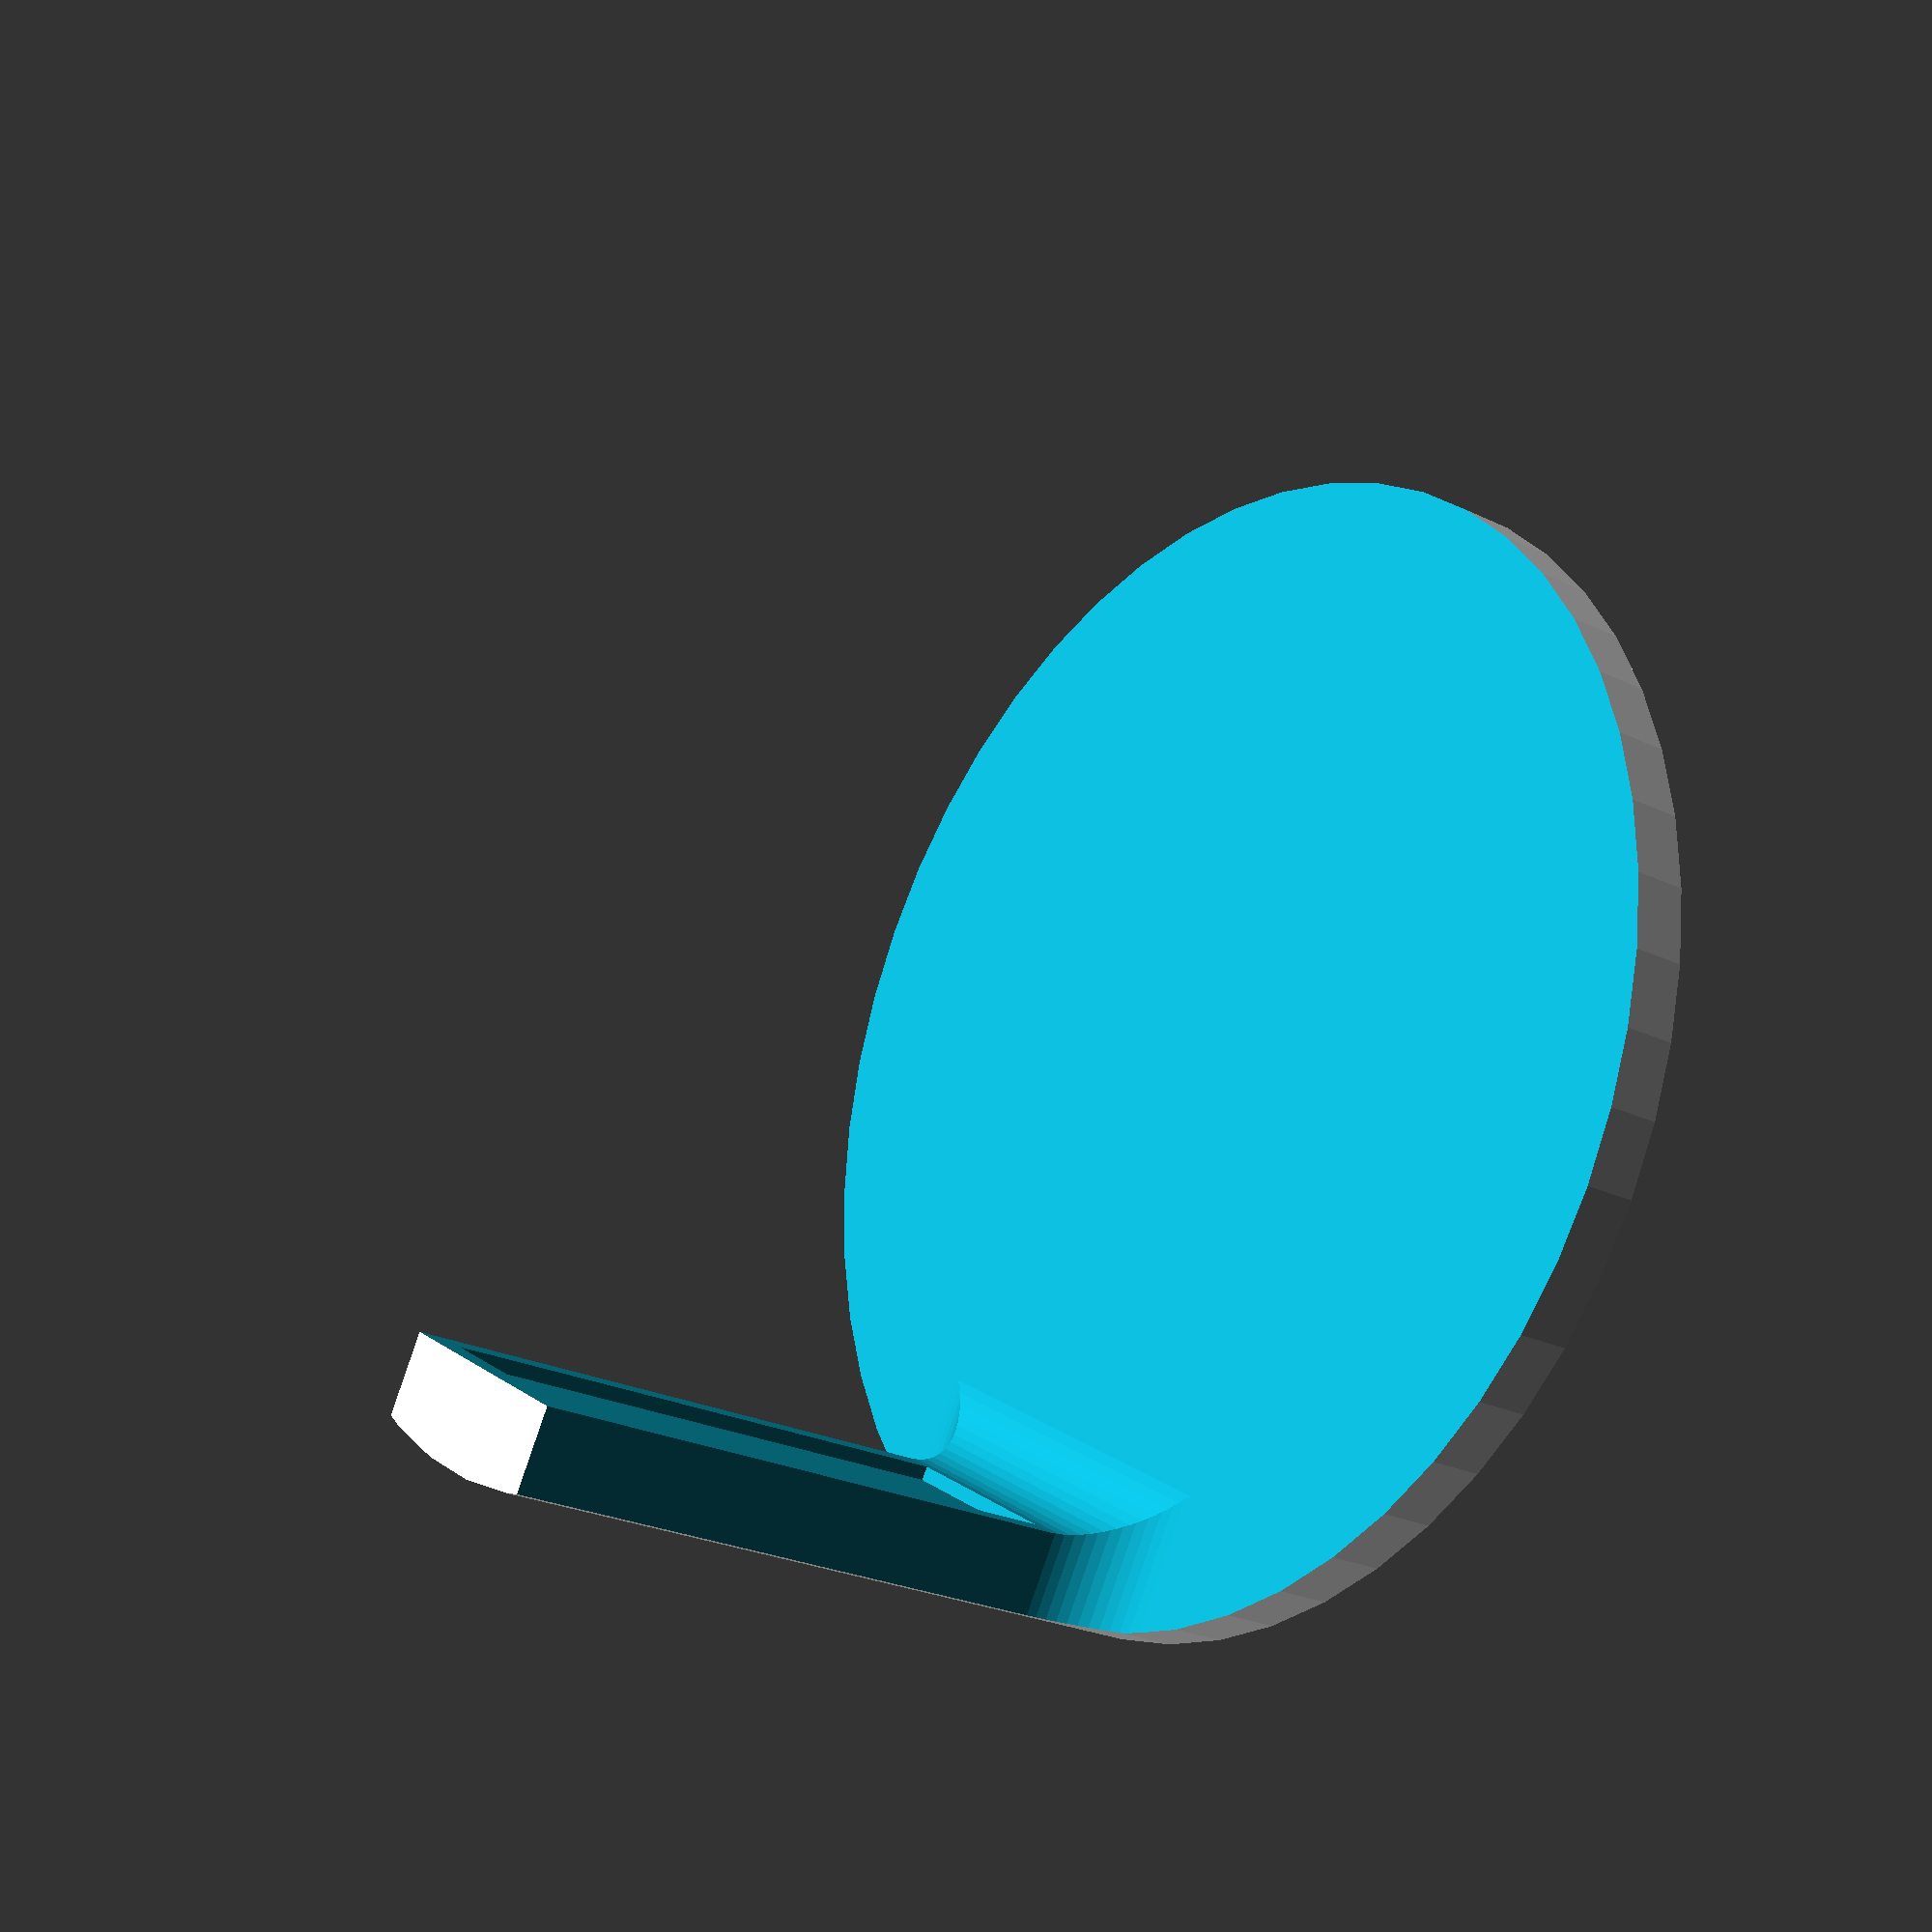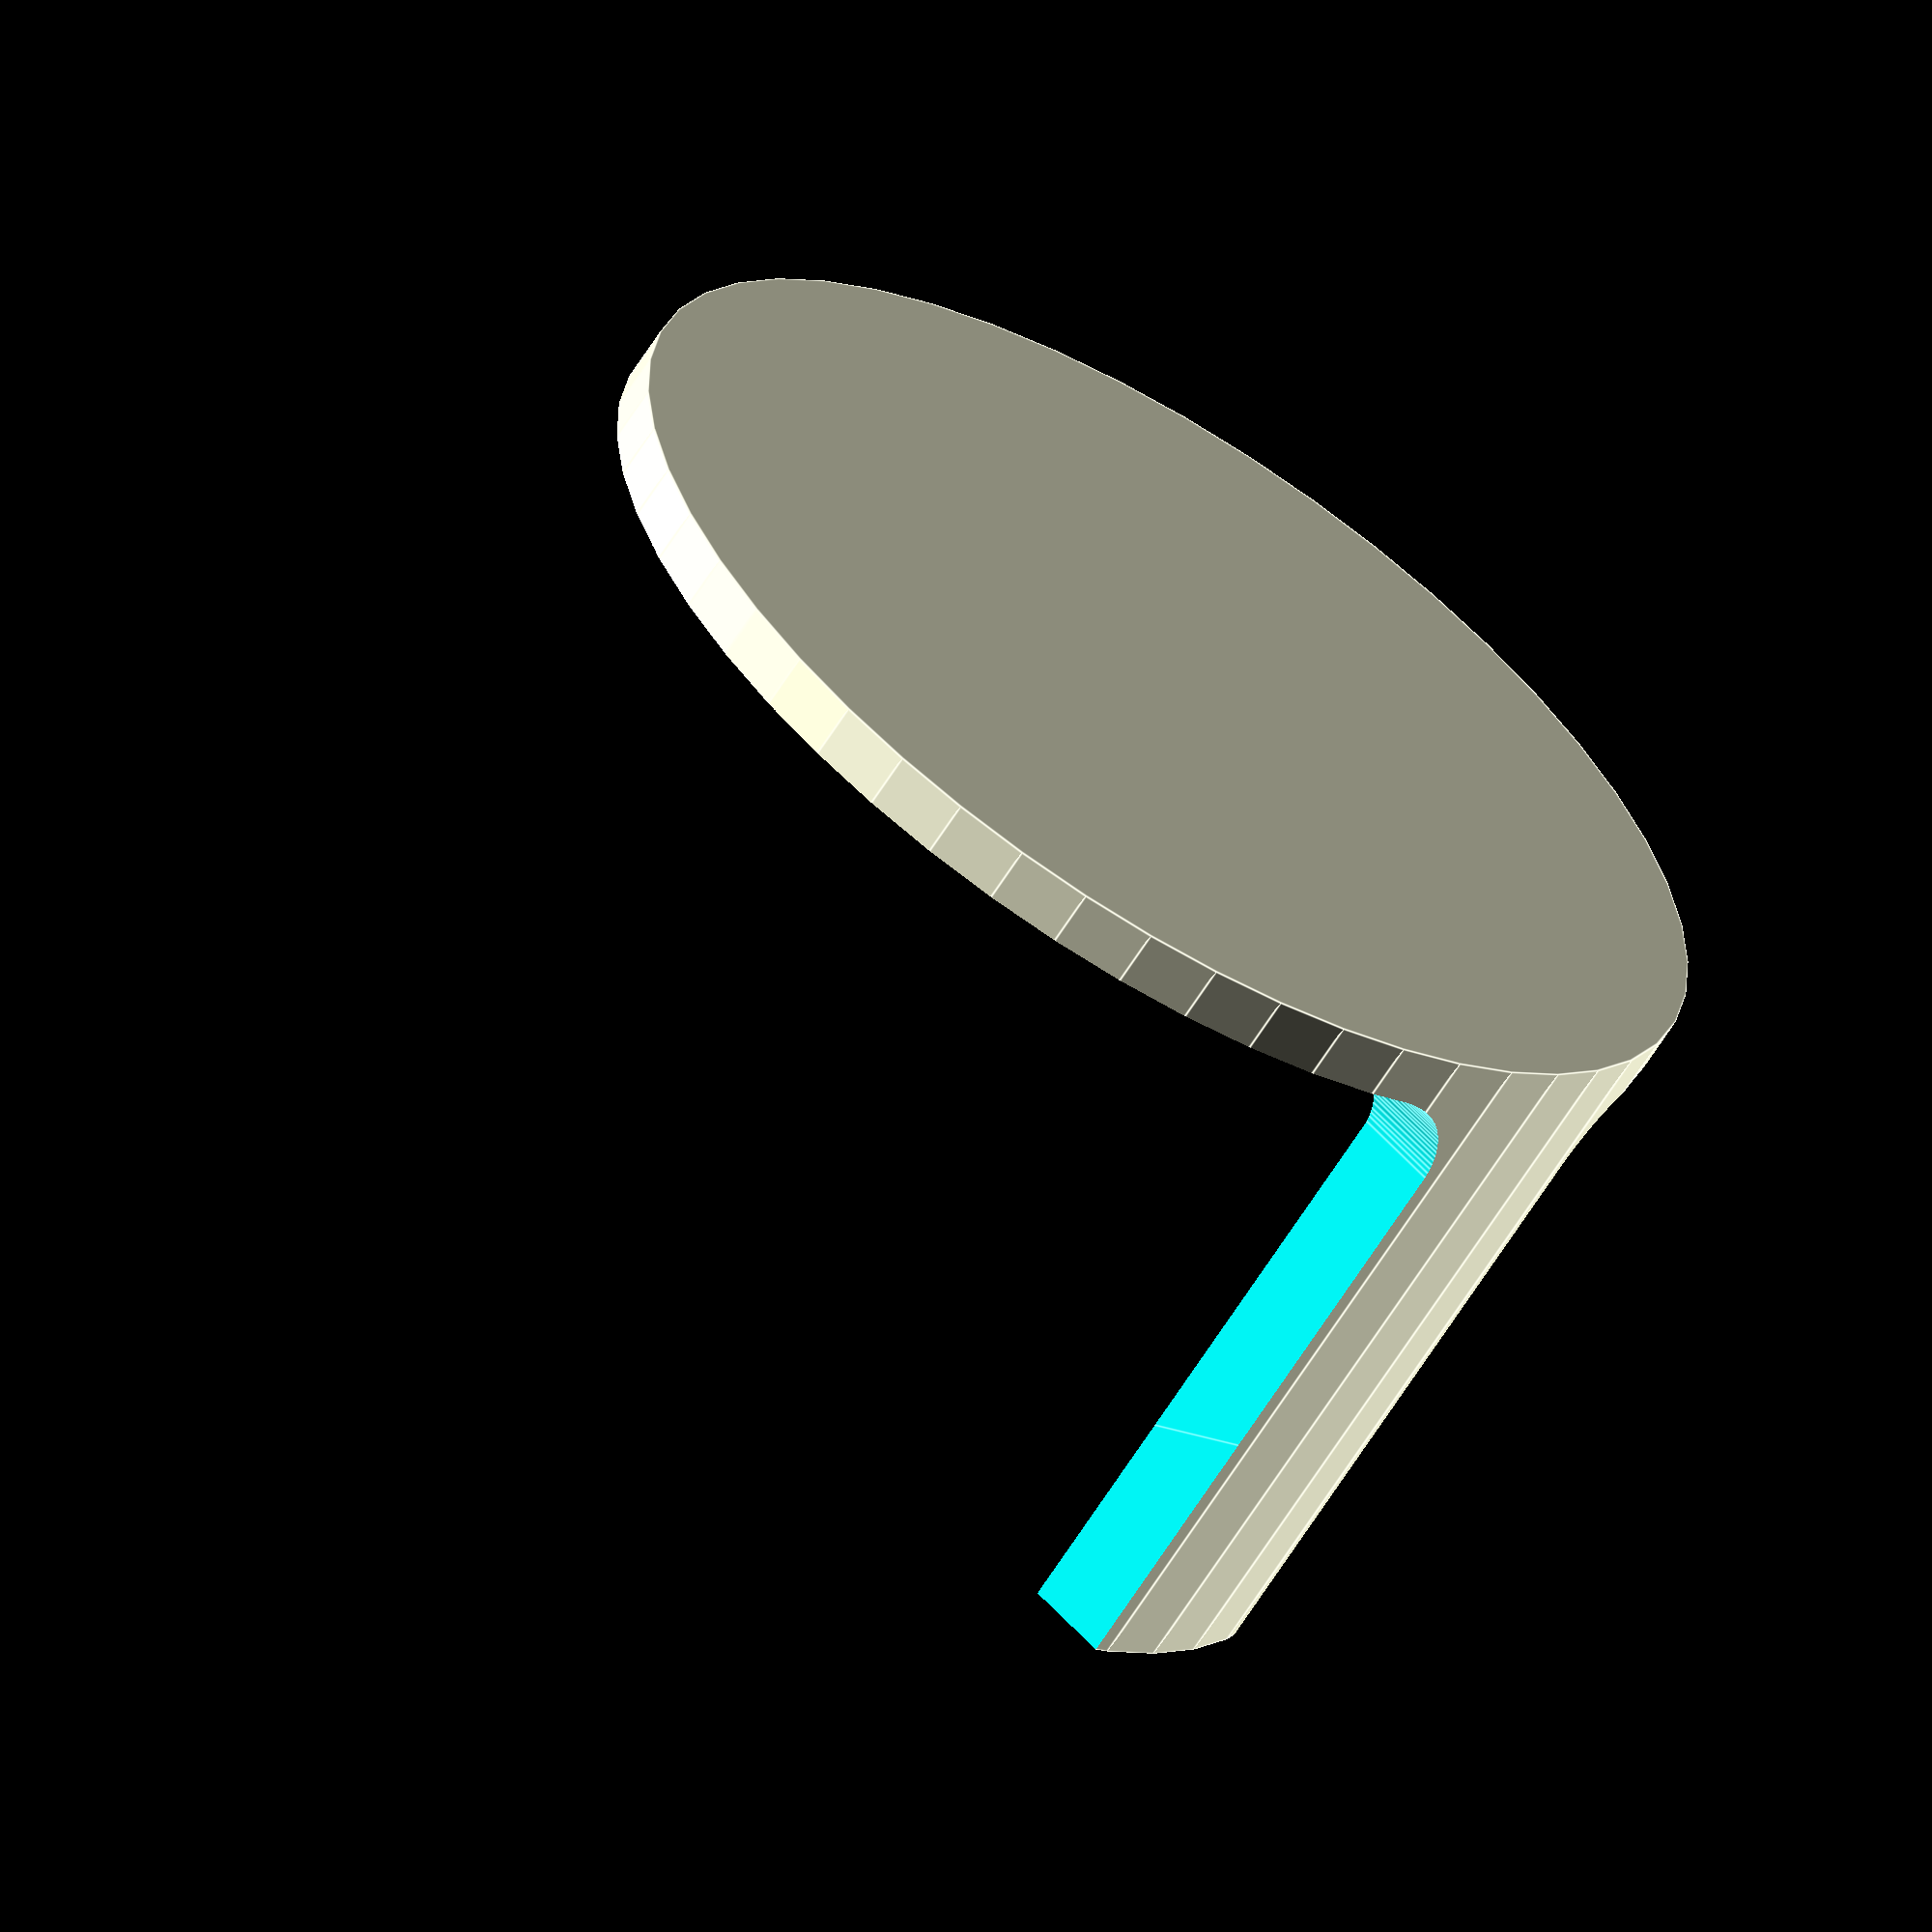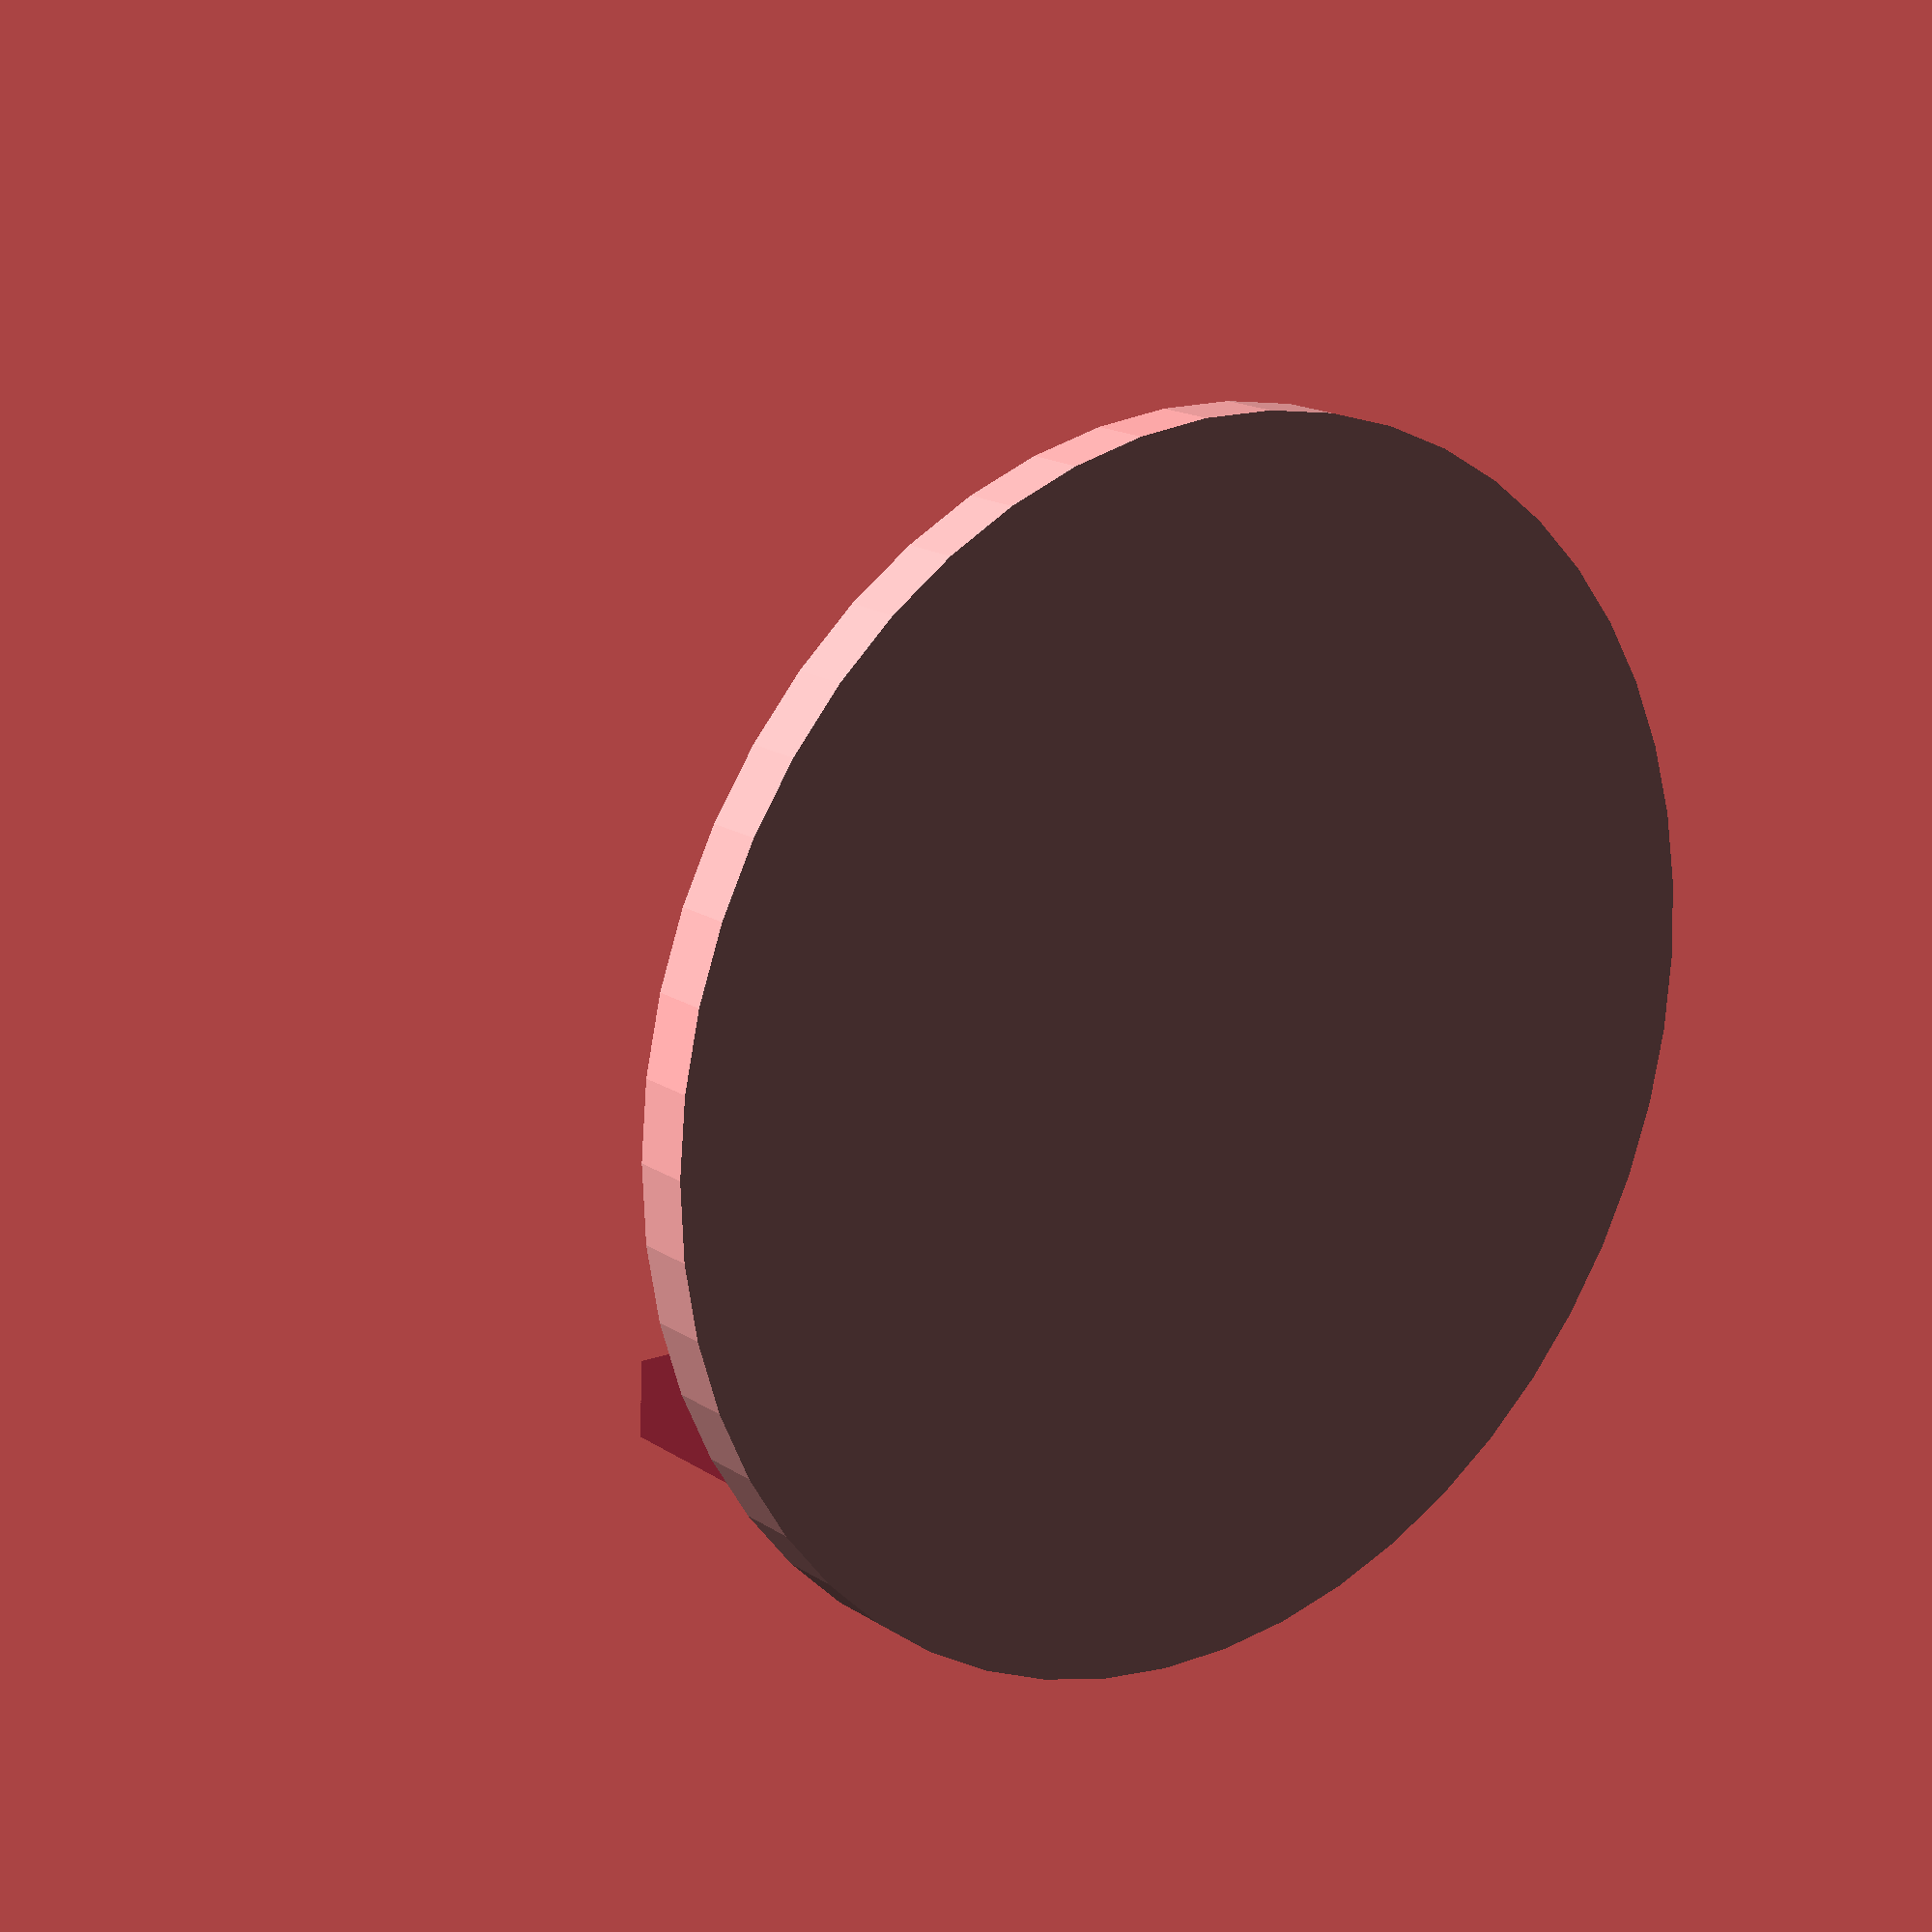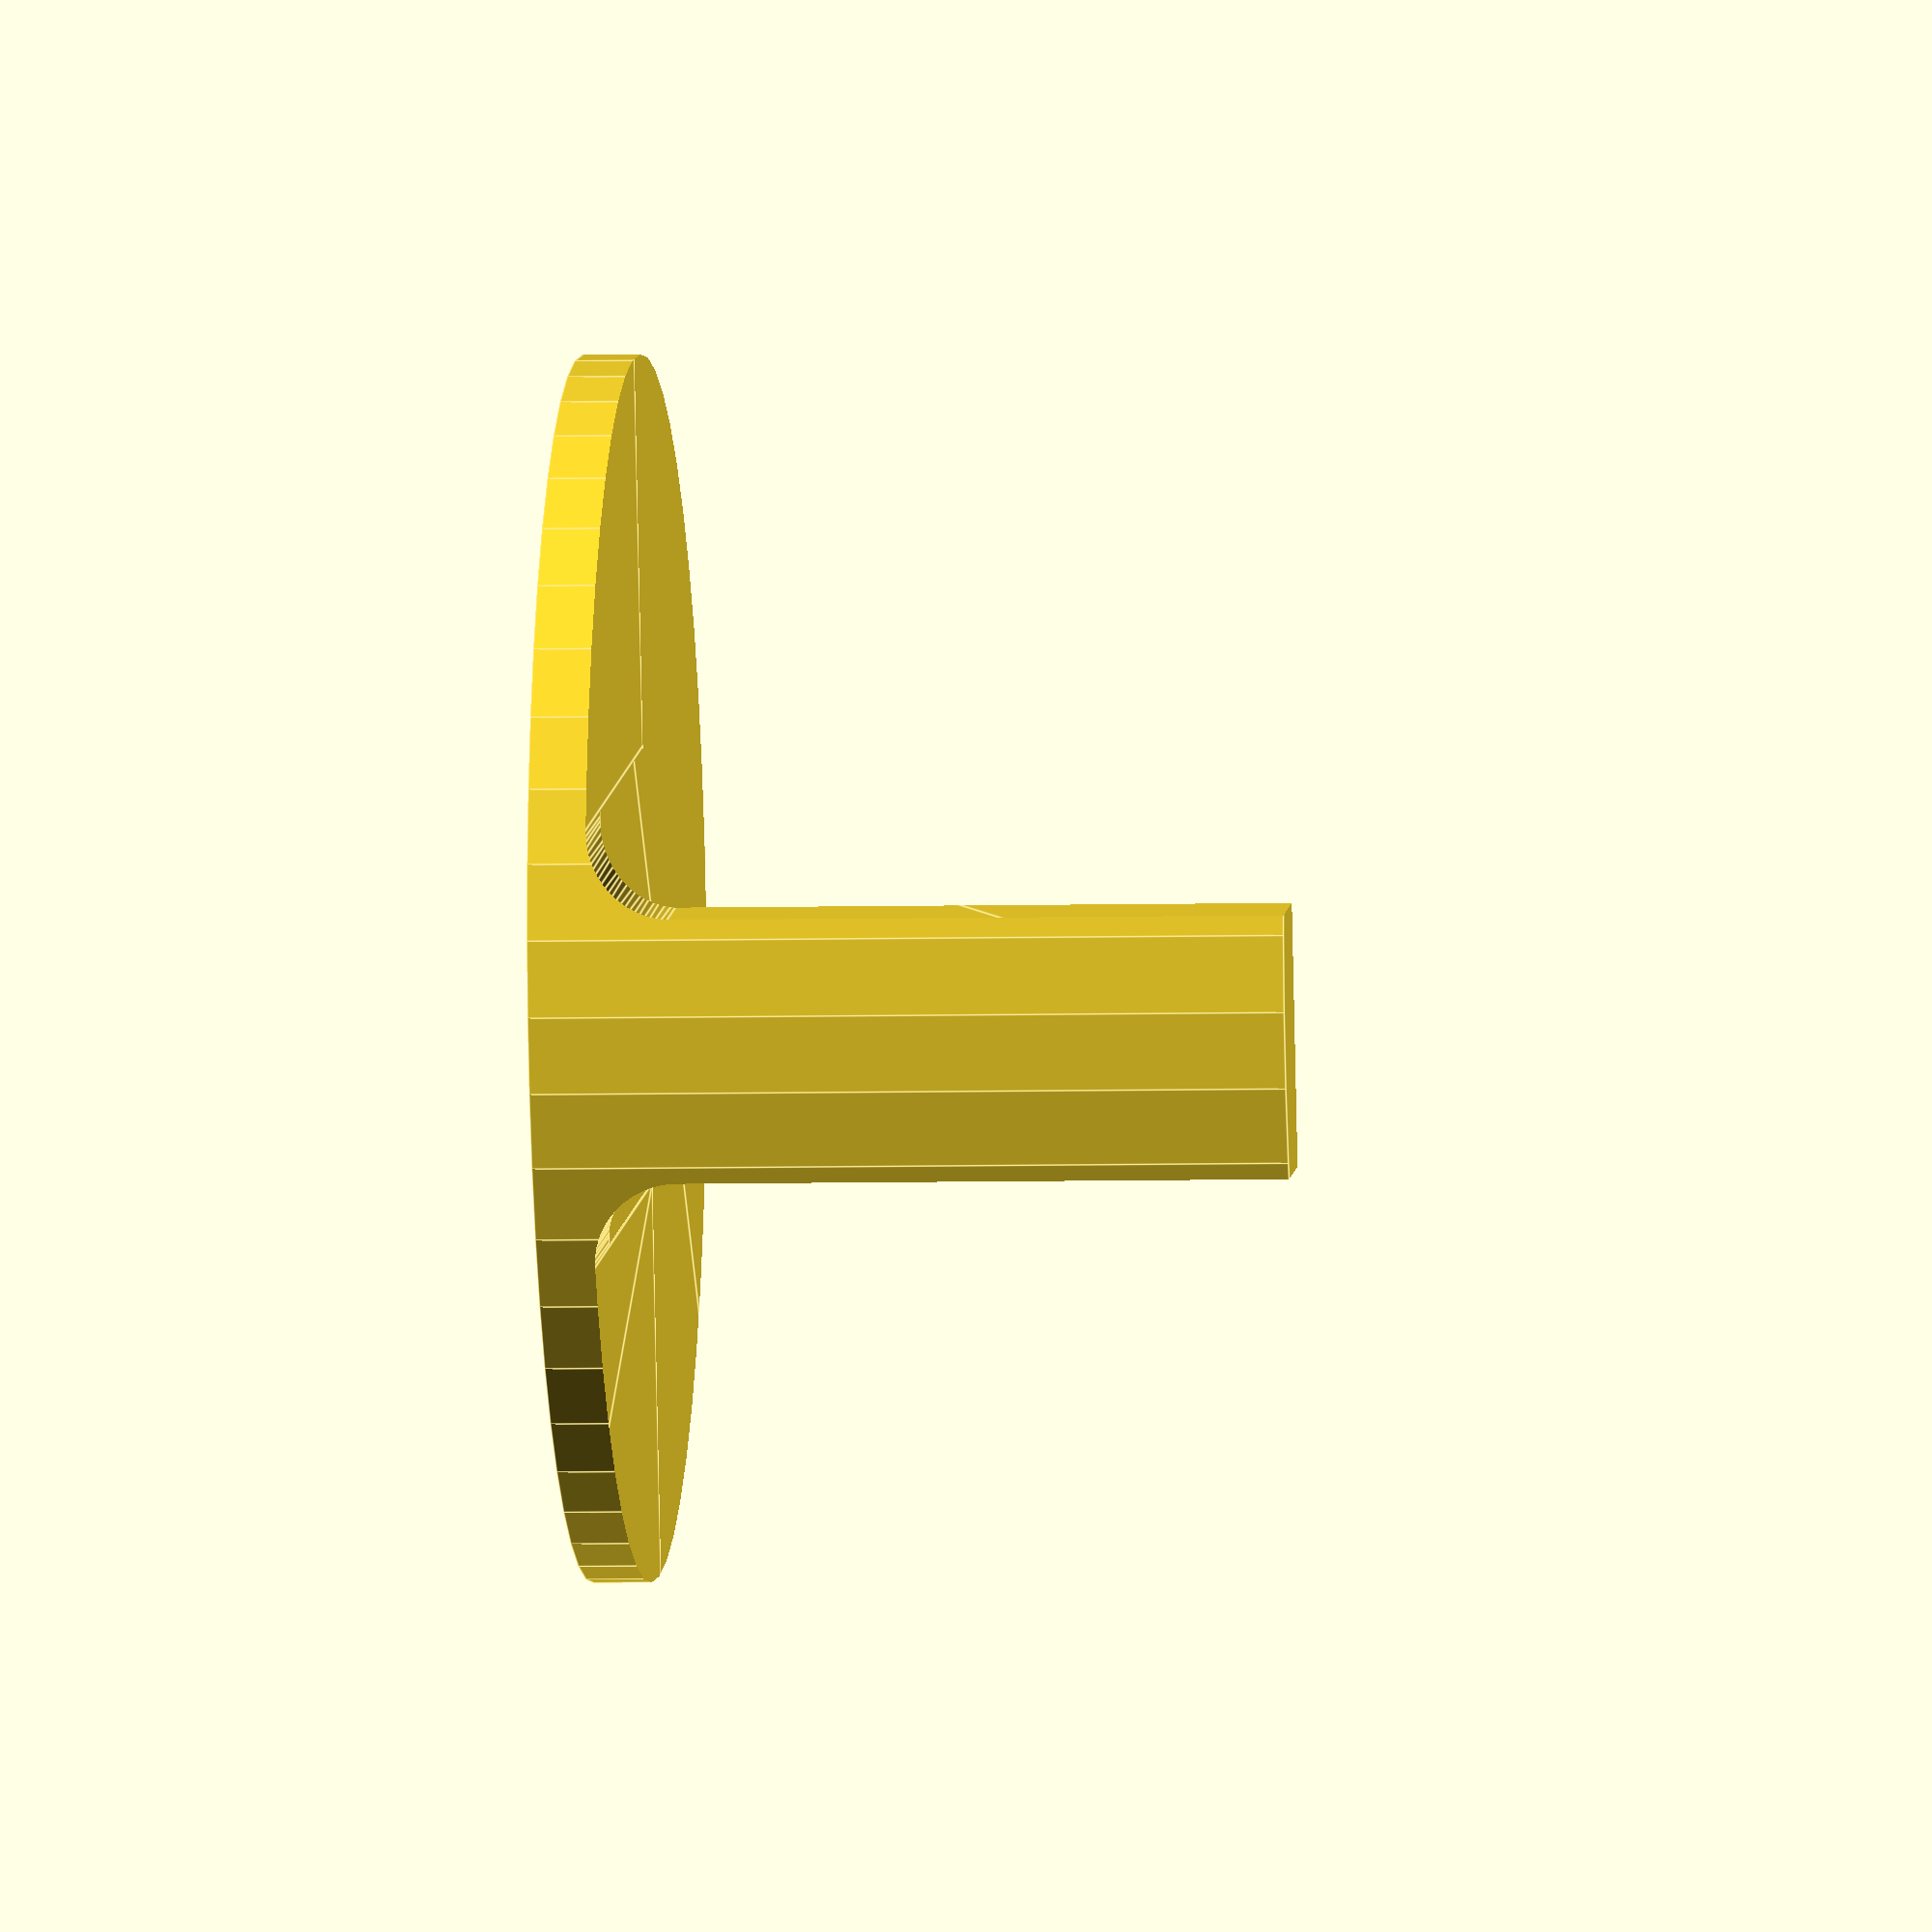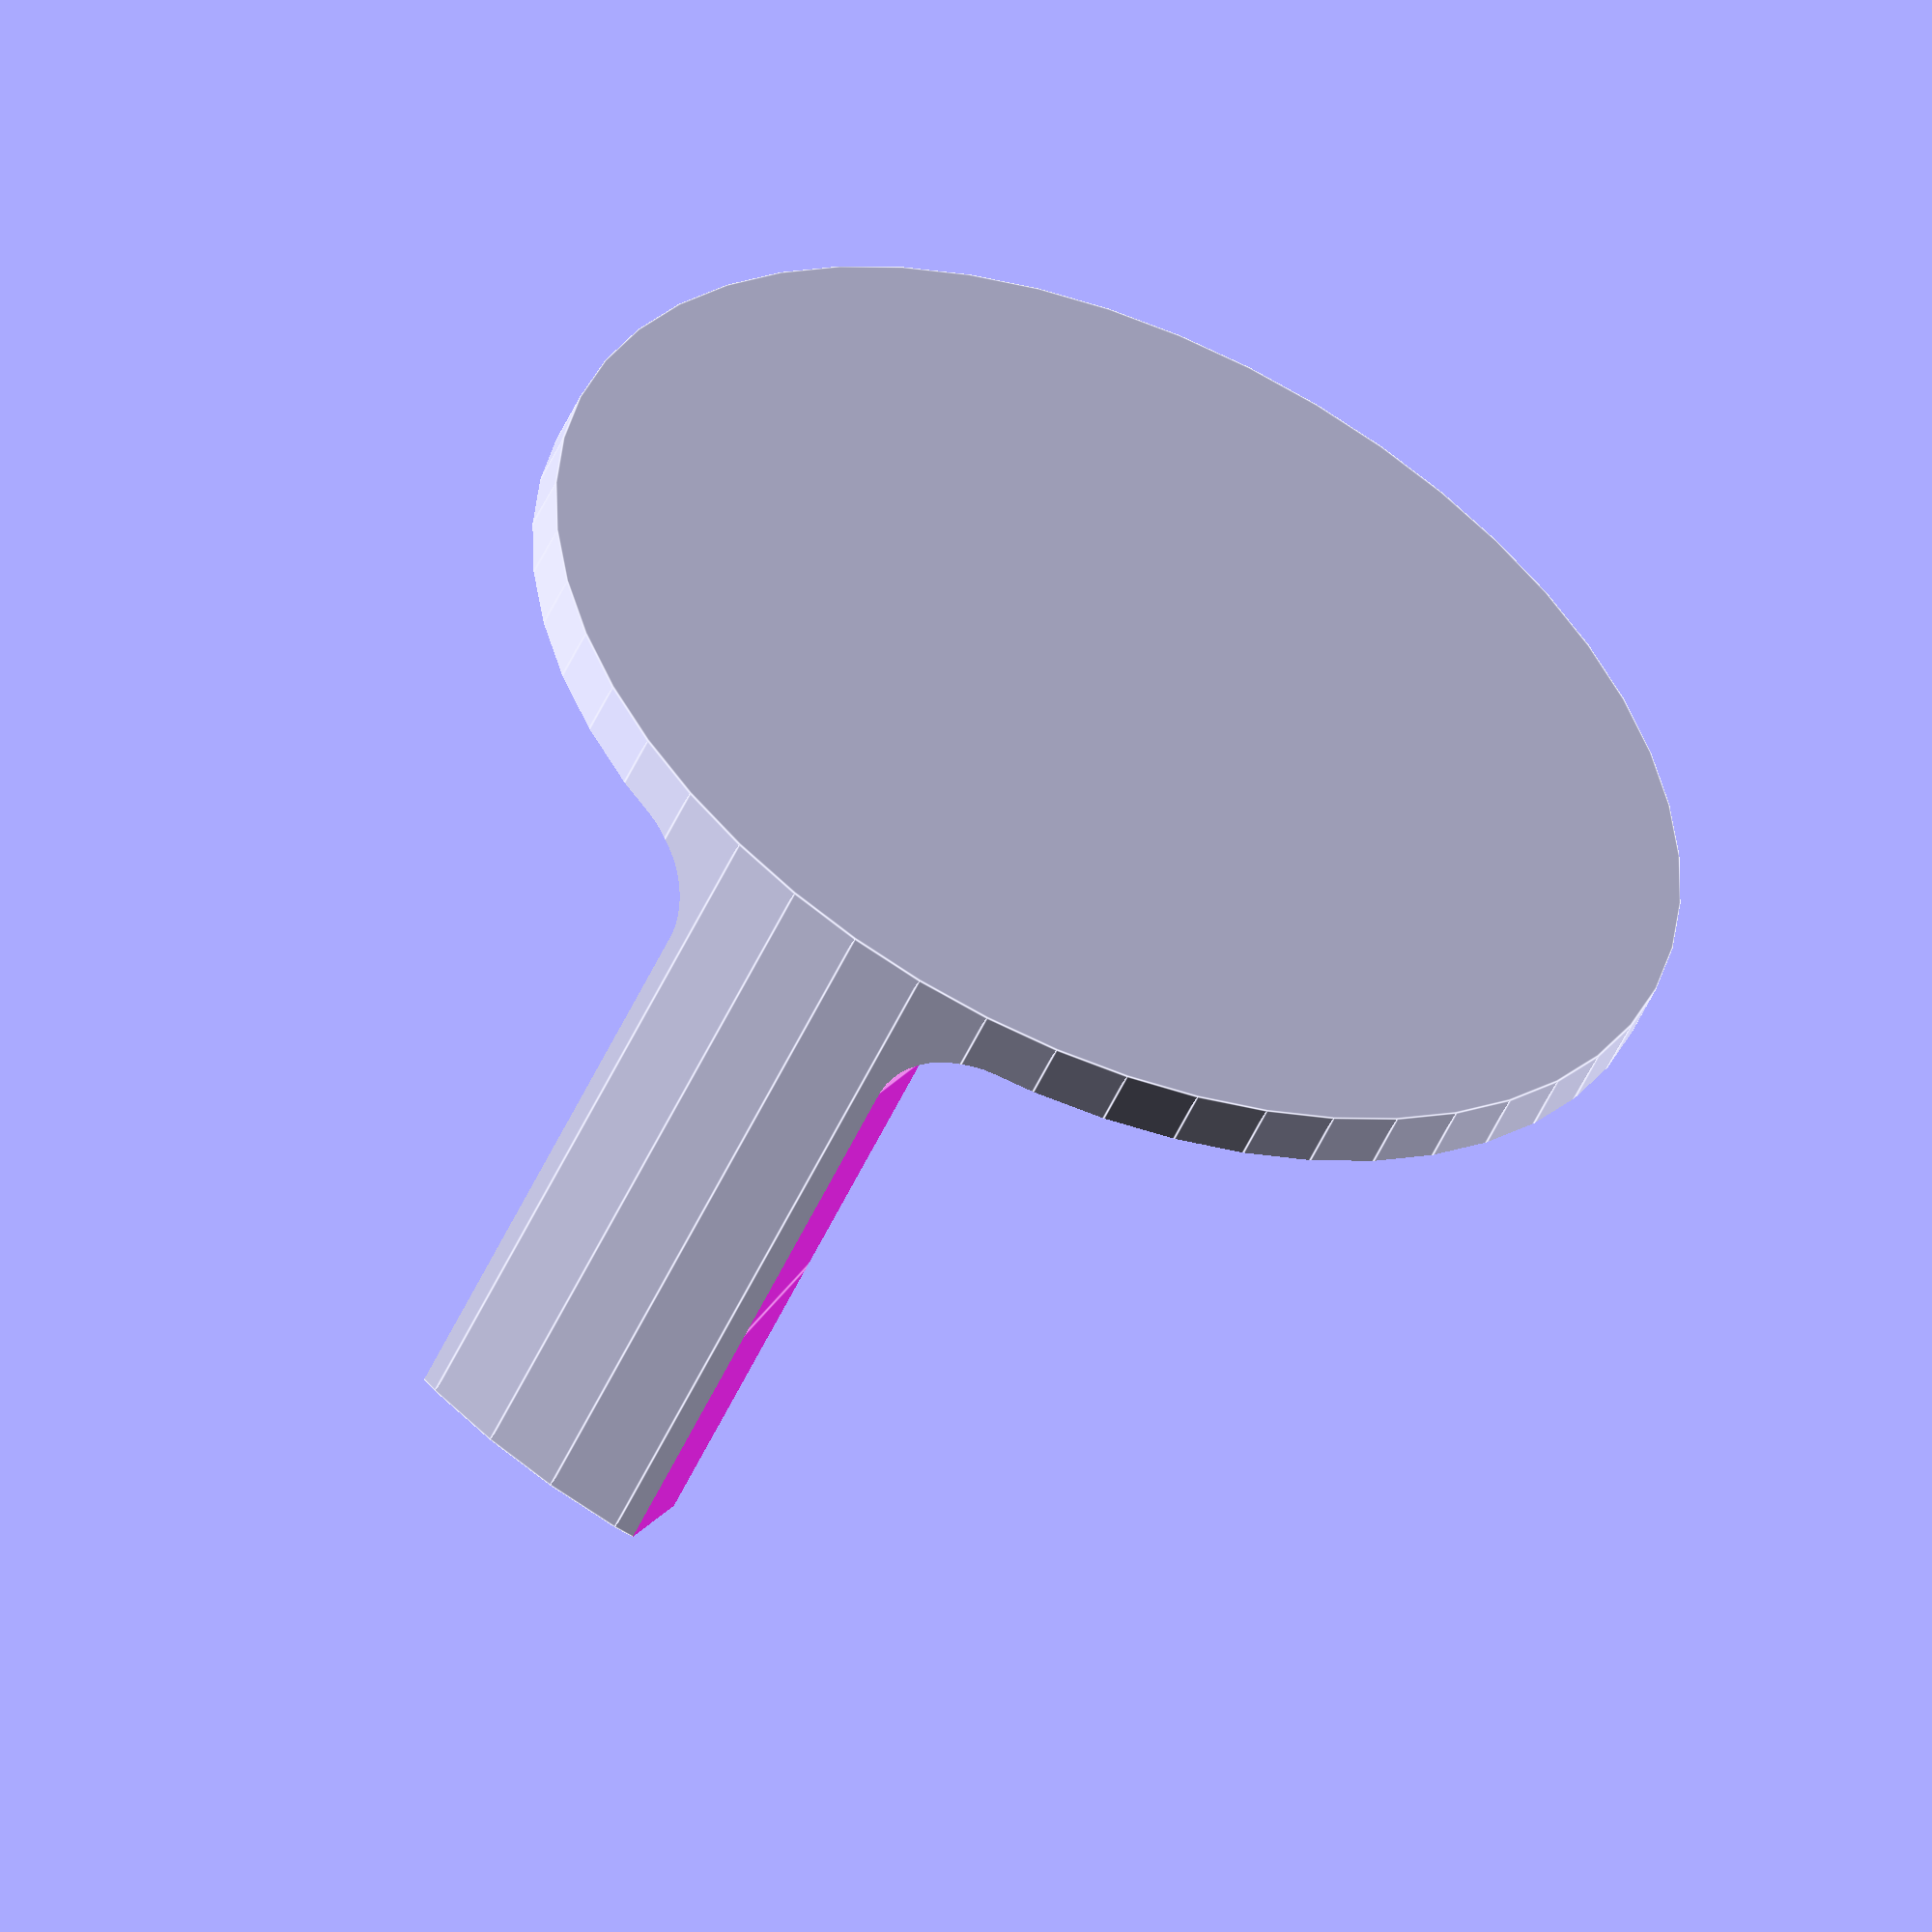
<openscad>
sigma=0.1;

base_thickness=2;
base_diameter=42;

neck_height=24;
neck_width=9;
neck_thickness=8;
neck_offset=20;
roundness=3;

horn_width=7;
horn_length=20;
horn_depth=0.5;
horn_yfudge=1.5;
horn_zfudge=1;

union()
{
    difference()
    {
        chop=5;

        //Base
        cylinder(d=base_diameter,h=base_thickness+neck_height,$fn=50);
        
        translate([0,neck_offset,base_thickness])
        {
            //Cut Walls
            translate([0,-base_diameter/2-sigma,0])
            {
                edge_to_out_wall=(base_diameter-neck_width)/2;
                translate([base_diameter/2-edge_to_out_wall+sigma,0,0])
                    round_cube(size=[edge_to_out_wall+chop+sigma,
                        base_diameter+sigma*2,
                        neck_height+chop+sigma],
                        radius=roundness);
                translate([-base_diameter/2-chop-sigma,0,0])
                    round_cube(size=[edge_to_out_wall+chop+sigma,
                        base_diameter+sigma*2,
                        neck_height+chop+sigma],
                        radius=roundness);
            }
            translate([-base_diameter/2,0,0])
            {
                cube_width=(base_diameter-neck_thickness)/2+sigma;
                translate([0,neck_thickness/2+sigma,0])
                    round_cube(size=[base_diameter,
                        cube_width,
                        neck_height+chop+sigma],
                        rot_z=true,
                        radius=roundness);
                translate([0,-base_diameter/2-neck_offset-sigma,0])
                    round_cube(size=[base_diameter,
                        cube_width+neck_offset,
                        neck_height+chop+sigma],
                        rot_z=true,
                        radius=roundness);
            }
        }

        //Cut Servo Horn
        translate([-horn_width/2,
            neck_offset-neck_thickness/2+horn_yfudge-sigma,
            base_thickness+neck_height-horn_length-horn_zfudge])
            cube(size=[horn_width,horn_depth+sigma,horn_length]);
    }
}

module round_cube(size,radius=1,rot_z=false)
{
	$fn=50;
    
    if(rot_z)
    {
        x=size[1]-radius/2;
        y=size[2]-radius/2;
        z=size[0];

        translate([0,0,radius])
            rotate([90,0,90])
                minkowski()
                {
                    cube(size=[x,y,z]);
                    cylinder(r=radius);
                }
    }
    else
    {
        x=size[2]-radius*2;
        y=size[0]-radius*2;
        z=size[1];

        translate([radius,z+radius-radius/2,x+radius])
            rotate([90,90,0])
                minkowski()
                {
                    cube(size=[x,y,z]);
                    cylinder(r=radius);
                }
    }
}
</openscad>
<views>
elev=24.3 azim=211.2 roll=50.9 proj=p view=wireframe
elev=64.0 azim=232.1 roll=147.9 proj=o view=edges
elev=342.8 azim=178.6 roll=141.8 proj=p view=solid
elev=4.4 azim=257.4 roll=275.7 proj=o view=edges
elev=51.7 azim=148.5 roll=156.4 proj=o view=edges
</views>
